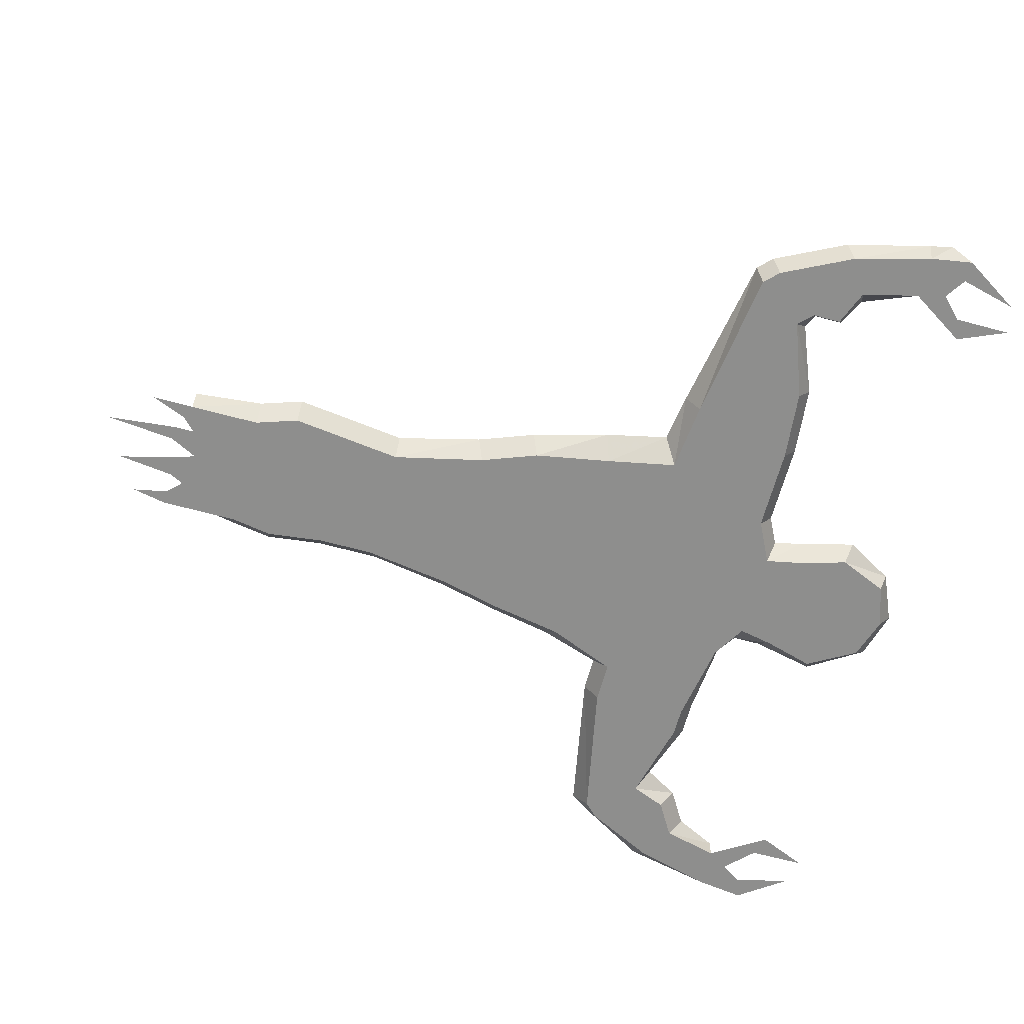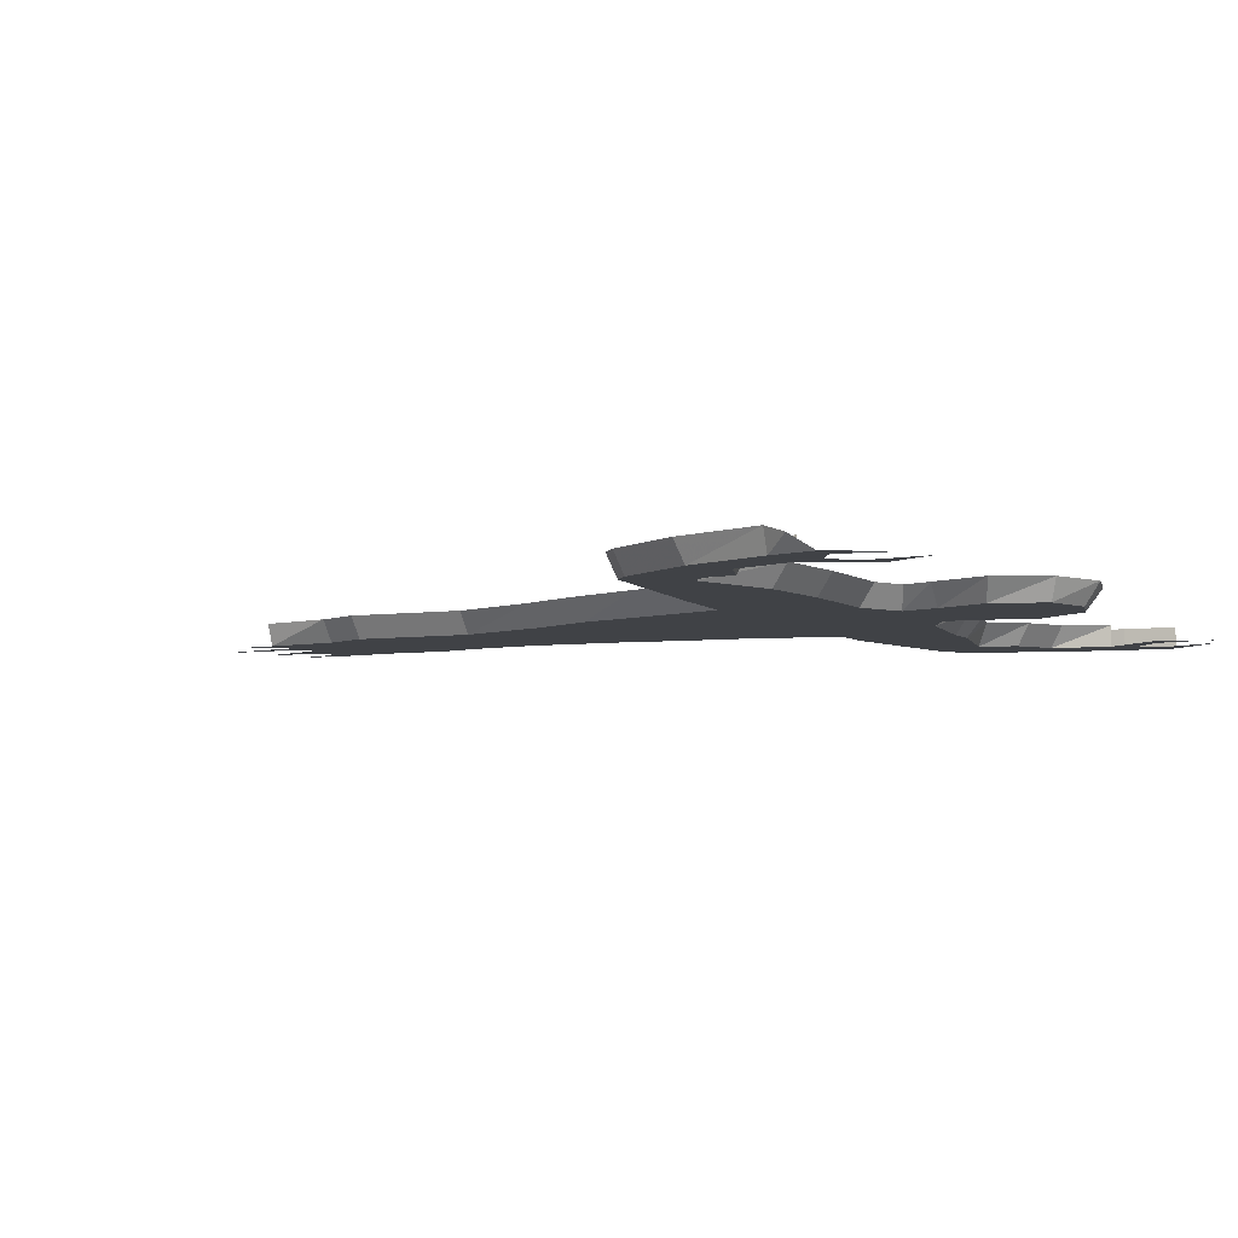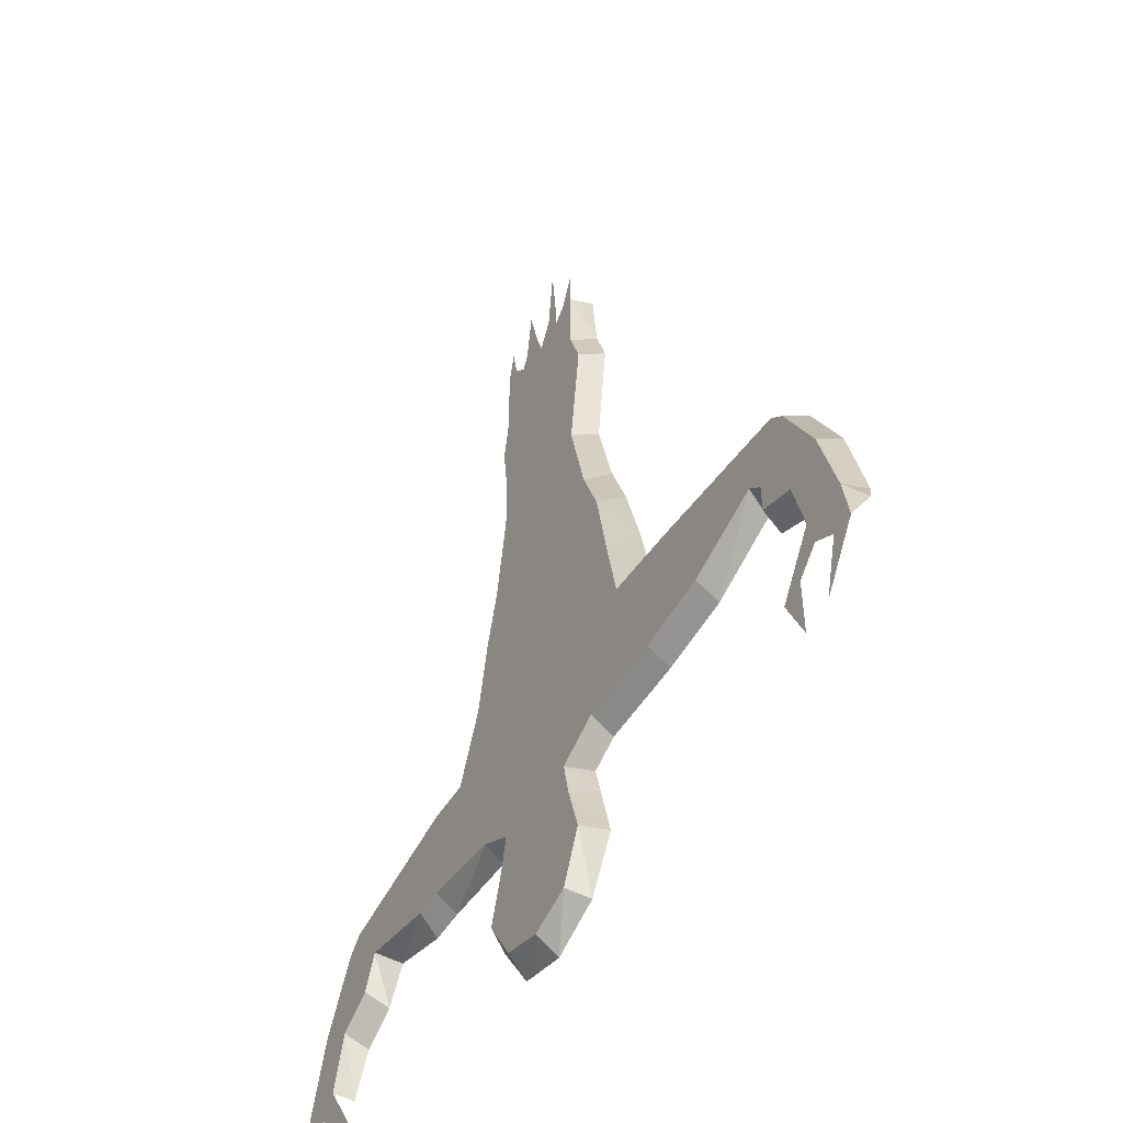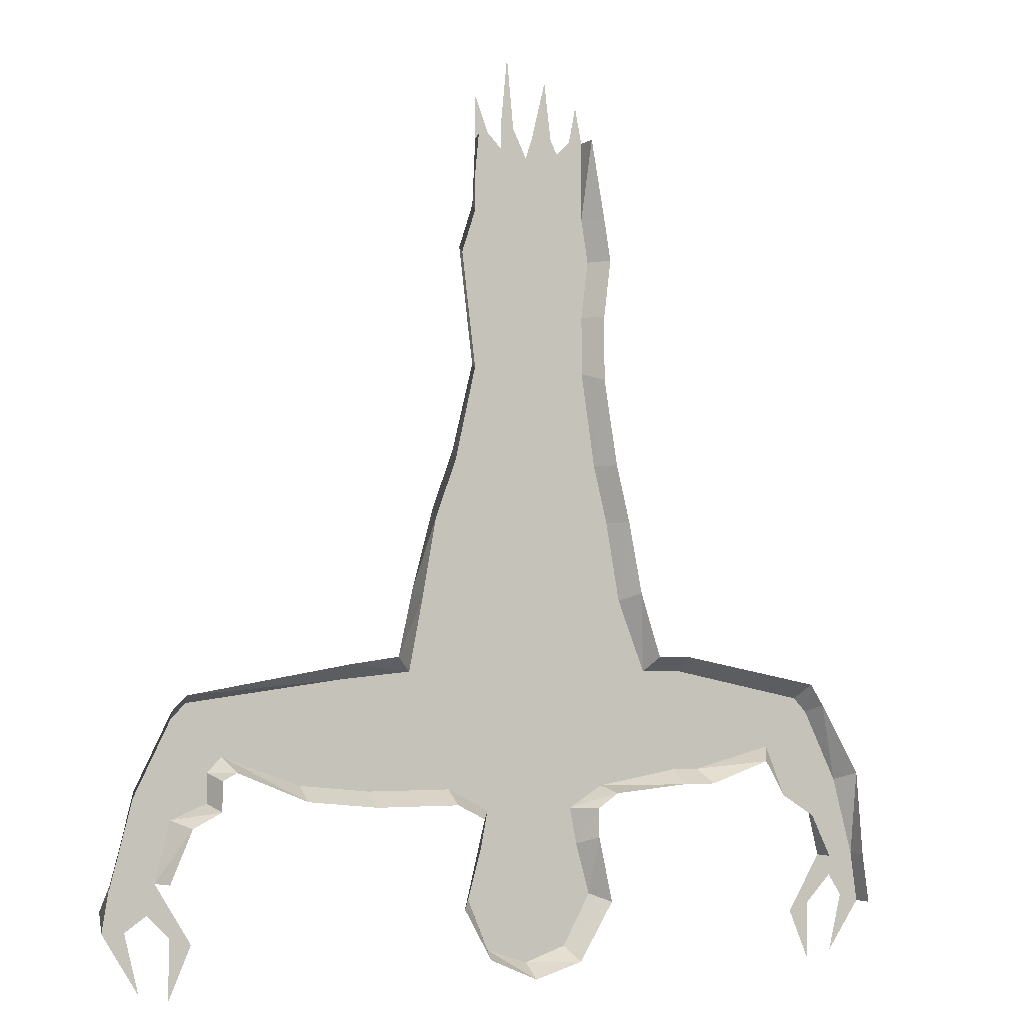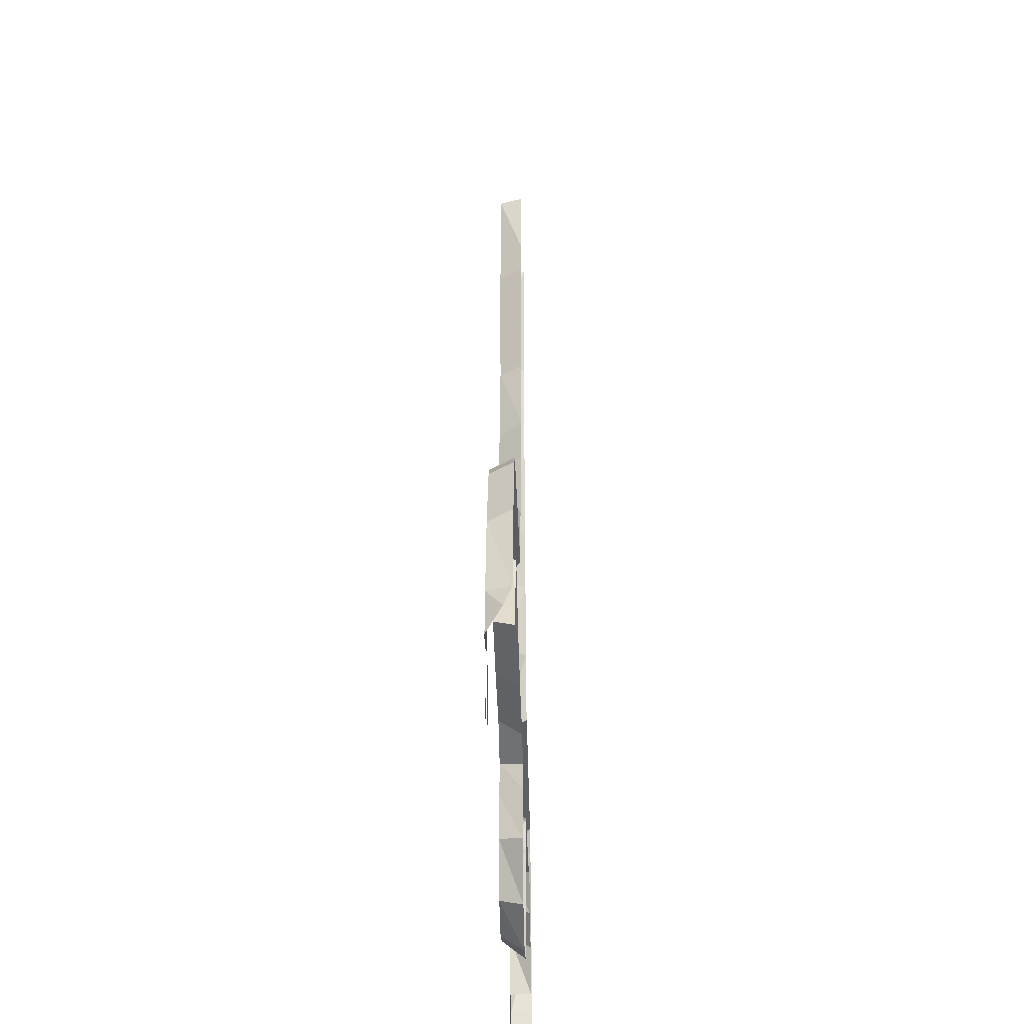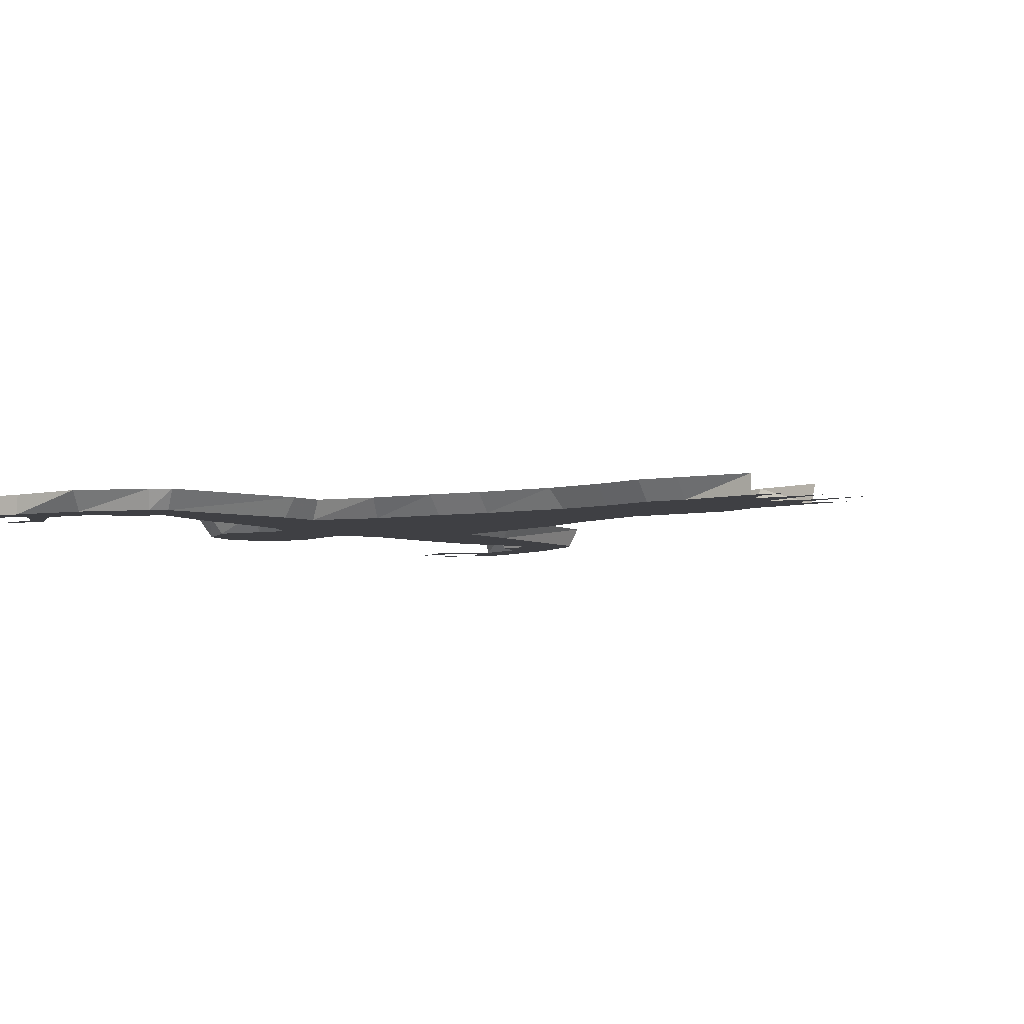
<metadata>
{"format":"obj","ext":"obj","renderer":"f3d","projection":"perspective","resolution":1024,"background":"white","views":[{"elev":-64.9,"azim":74.8,"up":"+Y"},{"elev":-6.2,"azim":119.1,"up":"+Y"},{"elev":-51.0,"azim":59.2,"up":"+Z"},{"elev":-3.6,"azim":151.7,"up":"+Z"},{"elev":-34.2,"azim":91.4,"up":"+Z"},{"elev":-5.1,"azim":-49.8,"up":"+Y"}]}
</metadata>
<code>
o spotanim/378
v 13 -10 -10
v 11 -10 1
v -16 -10 1
v -18 -10 -10
v 15 -10 -20
v 18 -7 -18
v 16 -7 -9
v 13 -7 2
v 8 -10 9
v -14 -10 9
v -16 -7 9
v -18 -7 1
v -20 -7 -9
v -22 -10 -20
v 9 -10 -36
v 21 -10 -36
v 25 -10 -21
v 25 -7 -19
v 5 -10 22
v -12 -10 22
v -14 -7 21
v 6 -10 30
v -12 -10 30
v -14 -7 30
v -15 -10 -36
v -10 -10 -39
v 3 -10 -39
v 5 -7 -40
v 9 -7 -38
v 21 -7 -38
v 31 -10 -35
v 47 -10 -24
v 48 -7 -23
v -11 -10 -44
v 4 -10 -44
v -13 -7 -39
v -13 -7 -43
v -13 -10 -51
v 6 -10 -51
v 8 -7 -52
v 6 -7 -44
v -9 -10 -58
v 3 -10 -58
v -15 -7 -52
v -10 -7 -60
v -3 -10 -60
v -3 -7 -62
v 4 -7 -59
v -50 -10 -54
v -50 -10 -62
v -47 -10 -55
v -54 -10 -50
v -52 -10 -47
v -58 -10 -47
v -56 -10 -53
v -59 -10 -54
v -54 -10 -61
v 46 -10 -55
v 49 -10 -62
v 49 -10 -54
v 51 -10 -47
v 52 -10 -51
v 57 -10 -47
v 49 -10 -39
v 47 -7 -40
v 50 -7 -47
v 55 -10 -53
v 58 -10 -53
v 59 -8 -50
v 58 -7 -47
v 54 -10 -36
v 44 -10 -33
v 44 -10 -37
v 43 -7 -38
v 53 -10 -61
v 7 -10 38
v -13 -10 38
v -15 -7 38
v 5 -10 44
v -12 -10 44
v -14 -7 44
v 1 -10 53
v -3 -10 52
v -8 -10 53
v -12 -10 55
v -12 -7 55
v 5 -10 54
v 5 -10 60
v 3 -10 55
v 7 -7 44
v 6 -7 54
v -4 -10 55
v -7 -10 55
v -6 -10 63
v 1 -10 56
v -1 -10 56
v 0 -10 66
v -10 -10 55
v -11 -10 60
v -50 -10 -26
v -55 -10 -36
v -50 -10 -39
v -45 -10 -36
v -43 -10 -31
v -48 -10 -24
v -49 -7 -22
v -51 -7 -25
v -57 -7 -35
v -52 -7 -47
v -49 -7 -41
v -44 -7 -38
v -41 -7 -33
v -28 -10 -20
v -28 -7 -18
v -31 -10 -34
v -23 -7 -18
v -27 -10 -34
v -27 -7 -36
v -16 -7 -37
v 49 -10 -26
v 42 -10 -31
v 41 -7 -33
v 43 -7 -34
v 31 -7 -37
v 50 -7 -25
v 10 -7 10
v 7 -7 22
v 8 -7 30
v 9 -7 38
v 55 -7 -35
v -32 -7 -36
v -58 -7 -47
v -59 -7 -54
f 1 2 3
f 1 3 4
f 1 4 5
f 1 5 6
f 1 6 7
f 1 7 2
f 2 7 8
f 2 8 9
f 2 9 10
f 2 10 3
f 3 10 11
f 3 11 12
f 3 12 4
f 4 12 13
f 4 13 14
f 4 14 5
f 5 14 15
f 5 15 16
f 5 16 17
f 5 17 18
f 5 18 6
f 9 19 20
f 9 20 10
f 10 20 21
f 10 21 11
f 19 22 23
f 19 23 20
f 20 23 24
f 20 24 21
f 15 14 25
f 15 25 26
f 15 26 27
f 15 27 28
f 15 28 29
f 15 29 16
f 16 29 30
f 16 30 31
f 16 31 17
f 17 31 32
f 17 32 33
f 17 33 18
f 34 35 27
f 34 27 26
f 34 26 36
f 34 36 37
f 34 37 38
f 34 38 35
f 35 38 39
f 35 39 40
f 35 40 41
f 35 41 27
f 27 41 28
f 42 43 39
f 42 39 38
f 42 38 44
f 42 44 45
f 42 45 46
f 42 46 43
f 43 46 47
f 43 47 48
f 43 48 39
f 39 48 40
f 49 50 51
f 49 51 52
f 52 51 53
f 52 53 54
f 52 54 55
f 55 54 56
f 55 56 57
f 58 59 60
f 58 60 61
f 61 60 62
f 61 62 63
f 61 63 64
f 61 64 65
f 61 65 66
f 62 67 68
f 62 68 63
f 63 68 69
f 63 69 70
f 63 70 71
f 63 71 64
f 64 71 72
f 64 72 73
f 64 73 74
f 64 74 65
f 67 75 68
f 22 76 77
f 22 77 23
f 23 77 78
f 23 78 24
f 76 79 80
f 76 80 77
f 77 80 81
f 77 81 78
f 79 82 83
f 79 83 80
f 80 83 84
f 80 84 85
f 80 85 86
f 80 86 81
f 87 88 89
f 87 89 79
f 87 79 90
f 87 90 91
f 79 89 82
f 83 92 93
f 83 93 84
f 92 94 93
f 82 95 96
f 82 96 83
f 95 97 96
f 84 98 85
f 85 98 99
f 100 101 102
f 100 102 103
f 100 103 104
f 100 104 105
f 100 105 106
f 100 106 107
f 100 107 101
f 101 107 108
f 101 108 54
f 101 54 53
f 101 53 102
f 102 53 109
f 102 109 110
f 102 110 103
f 103 110 111
f 103 111 104
f 104 111 112
f 104 112 104
f 104 104 105
f 105 104 113
f 105 113 114
f 105 114 106
f 113 104 115
f 113 115 14
f 113 14 116
f 113 116 114
f 115 117 14
f 14 117 25
f 25 117 118
f 25 118 119
f 25 119 26
f 26 119 36
f 72 71 120
f 72 120 121
f 72 121 122
f 72 122 123
f 72 123 73
f 73 123 74
f 120 32 121
f 121 32 31
f 121 31 124
f 121 124 122
f 32 120 125
f 32 125 33
f 9 8 126
f 9 126 19
f 19 126 127
f 19 127 22
f 22 127 128
f 22 128 76
f 76 128 129
f 76 129 79
f 79 129 90
f 30 124 31
f 71 70 130
f 71 130 120
f 120 130 125
f 104 112 112
f 104 112 115
f 115 112 131
f 115 131 117
f 117 131 118
f 37 44 38
f 45 47 46
f 132 133 56
f 132 56 54
f 132 54 108
f 13 116 14

</code>
